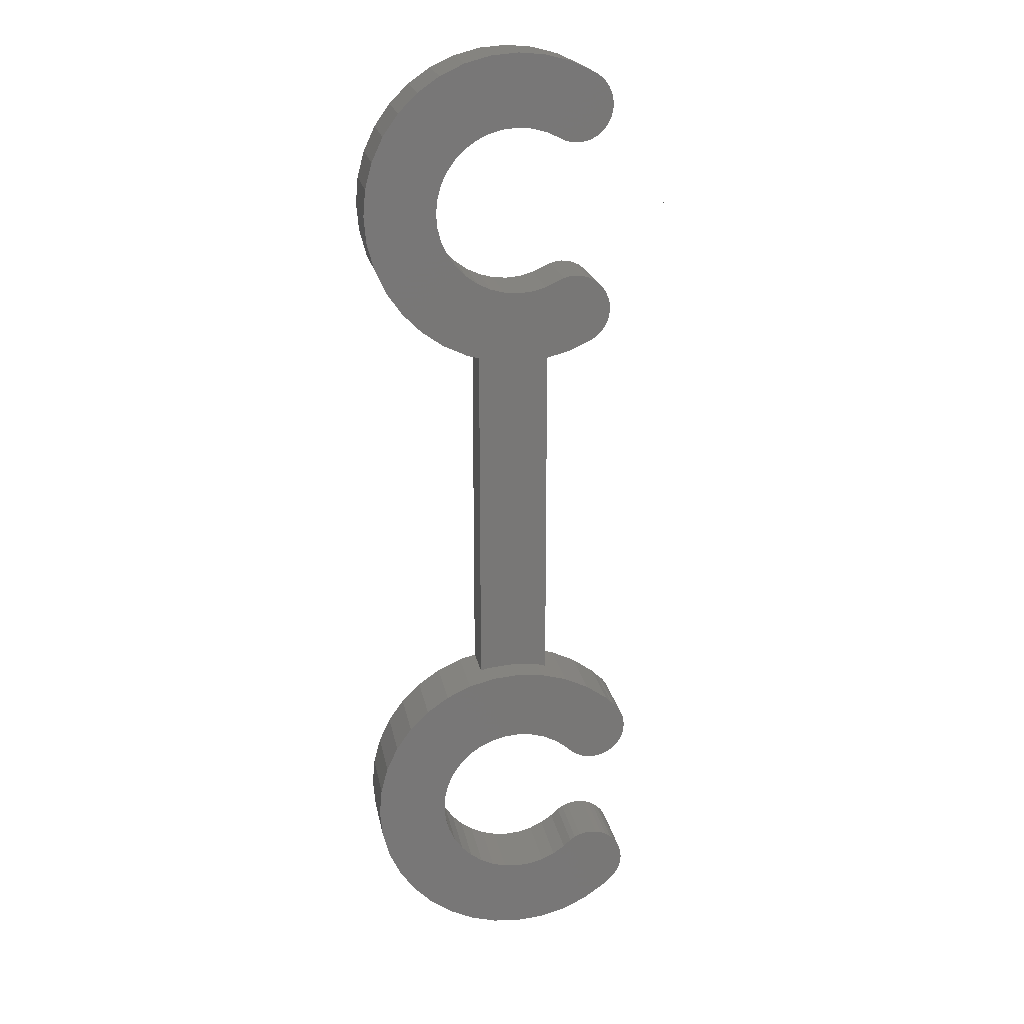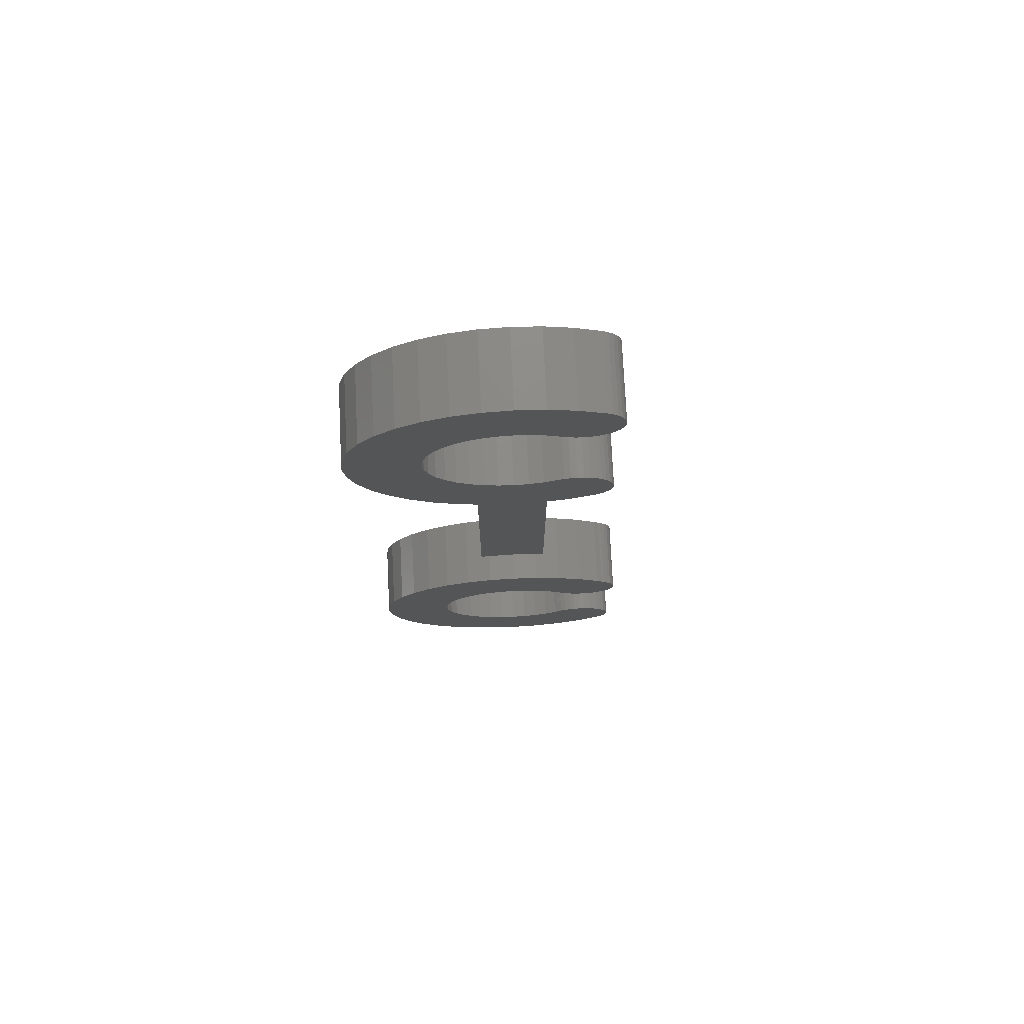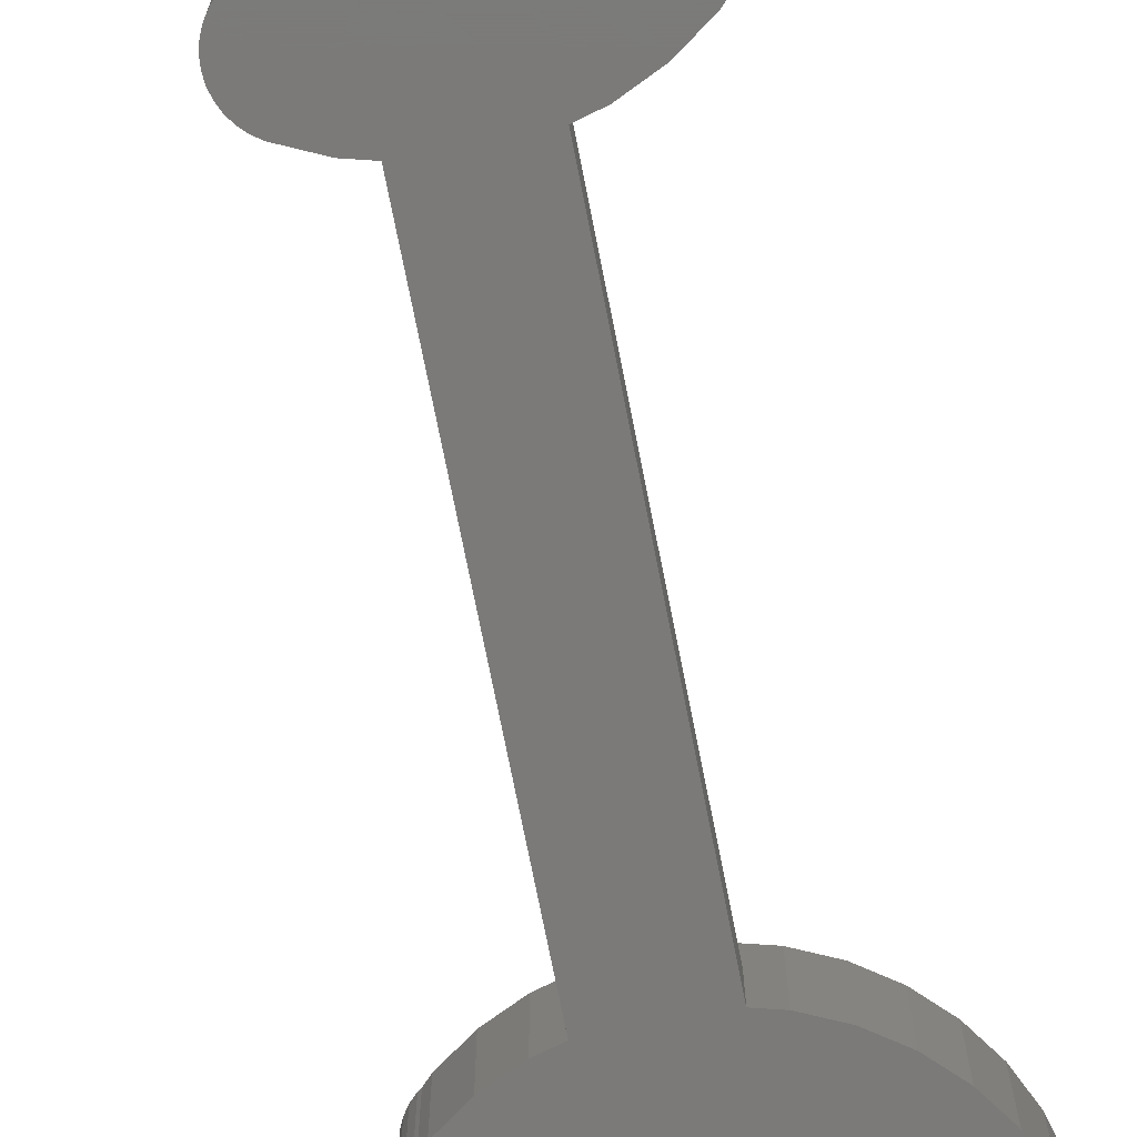
<metadata>
{"format":"stl","ext":"stl","renderer":"f3d","projection":"perspective","resolution":1024,"background":"white","views":[{"elev":20.1,"azim":-10.3,"up":"+Y"},{"elev":76.0,"azim":-2.8,"up":"+Y"},{"elev":-73.6,"azim":-168.8,"up":"+Z"}]}
</metadata>
<code>
# stl→obj: 384 verts, 764 faces
v -2.3 0 2
v -2.265 0.3994 0
v -2.265 0.3994 2
v -2.3 0 0
v -0.3994 2.265 0
v 0 2.3 2
v -0.3994 2.265 2
v 0 2.3 0
v 0.3994 -2.265 0
v 0 -2.3 2
v 0.3994 -2.265 2
v 0 -2.3 0
v 1.62 1.62 0
v 1.478 1.762 2
v 1.478 1.762 0
v 1.62 1.62 2
v -1.762 1.478 2
v -1.478 1.762 0
v -1.478 1.762 2
v -1.762 1.478 0
v -1.15 1.992 0
v -0.7866 2.161 2
v -1.15 1.992 2
v -0.7866 2.161 0
v 0.3994 2.265 0
v 0.7866 2.161 2
v 0.3994 2.265 2
v 0.7866 2.161 0
v 1.15 1.992 0
v 1.15 1.992 2
v -2.161 0.7866 2
v -1.992 1.15 0
v -1.992 1.15 2
v -2.161 0.7866 0
v 1.478 -1.762 0
v 1.15 -1.992 2
v 1.478 -1.762 2
v 1.15 -1.992 0
v 1.62 -1.62 2
v 1.62 -1.62 0
v -1.762 -1.478 2
v -1.992 -1.15 0
v -1.992 -1.15 2
v -1.762 -1.478 0
v -2.161 -0.7866 0
v -2.161 -0.7866 2
v -2.265 -0.3994 2
v -2.265 -0.3994 0
v -0.3994 -2.265 2
v -0.3994 -2.265 0
v -1.478 -1.762 2
v -1.478 -1.762 0
v 0.7866 -2.161 2
v 0.7866 -2.161 0
v -1.15 -1.992 0
v -1.15 -1.992 2
v -0.7866 -2.161 0
v -0.7866 -2.161 2
v 1.629 -1.629 2
v 1.629 -1.629 0
v 4.3 -0.0001308 0
v 4.3 0.0001308 2
v 4.3 0.0001308 0
v 4.3 -0.0001308 2
v 1.629 1.629 0
v 1.629 1.629 2
v 4.3 0 2
v 4.3 0 0
v -4.3 0 0
v -4.235 0.7467 2
v -4.235 0.7467 0
v -4.3 0 2
v 0.7467 4.235 1.2
v 0 4.3 2
v 0.7467 4.235 2
v 0 4.3 1.2
v 2.917 3.141 2
v 2.764 3.294 0
v 2.764 3.294 2
v 2.917 3.141 0
v -2.15 3.724 0
v -2.764 3.294 2
v -2.15 3.724 2
v -2.764 3.294 0
v -1 4.167 1.2
v -0.7467 4.235 2
v -0.7467 4.235 1.2
v -1.471 4.041 2
v -1.471 4.041 0
v -1 4.167 0
v 3.318 -2.507 0
v 3.318 -2.16 0
v 3.333 -2.333 0
v 3.273 -2.675 0
v 3.273 -1.991 0
v 3.199 -2.833 0
v 3.199 -1.833 0
v 2.917 -3.141 0
v 3.099 -2.976 0
v 2.976 -3.099 0
v 3.099 -1.691 0
v 2.976 -1.567 0
v 2.833 -1.467 0
v 2.764 -3.294 0
v 2.675 -1.394 0
v 2.507 -1.349 0
v 2.333 -1.333 0
v 2.15 -3.724 0
v 2.16 -1.349 0
v 1.991 -1.394 0
v 1.833 -1.467 0
v 1.691 -1.567 0
v 1.471 -4.041 0
v 0.7467 -4.235 0
v 0 -4.3 0
v -0.7467 -4.235 0
v -1.471 -4.041 0
v -2.15 -3.724 0
v -2.764 -3.294 0
v -3.294 -2.764 0
v -3.724 -2.15 0
v 3.318 2.16 0
v 3.318 2.507 0
v 3.333 2.333 0
v 3.273 1.991 0
v 3.273 2.675 0
v 3.199 1.833 0
v 3.199 2.833 0
v 3.099 1.691 0
v 2.976 1.567 0
v 3.099 2.976 0
v 2.976 3.099 0
v 2.833 1.467 0
v 2.675 1.394 0
v 2.507 1.349 0
v 2.333 1.333 0
v 2.16 1.349 0
v 1.991 1.394 0
v 1.833 1.467 0
v 1.691 1.567 0
v 2.15 3.724 0
v 1.471 4.041 0
v 1 4.167 0
v 2.635 15.37 0
v 2.635 15.72 0
v 2.65 15.54 0
v 2.59 15.2 0
v 2.59 15.88 0
v 2.516 15.04 0
v 2.516 16.04 0
v 2.416 14.9 0
v 2.416 16.18 0
v 2.293 14.78 0
v 2.293 16.31 0
v 2.15 14.68 0
v 2.15 16.41 0
v 1.992 14.6 0
v 1.992 16.48 0
v 1.824 16.53 0
v 1.65 16.54 0
v 1.476 16.53 0
v 0.7866 16.24 0
v 1.471 14.36 0
v 1.15 16.41 0
v 1.308 16.48 0
v 1 14.23 0
v -1 14.23 0
v 0 16.1 0
v 0.3994 16.13 0
v -0.3994 16.13 0
v -3.294 2.764 0
v -3.724 2.15 0
v -4.041 1.471 0
v -4.041 -1.471 0
v -4.235 -0.7467 0
v -0.7866 16.24 0
v -1.471 14.36 0
v -1.15 16.41 0
v -2.15 14.68 0
v -1.478 16.64 0
v -2.764 15.11 0
v -1.762 16.92 0
v -3.294 15.64 0
v -1.992 17.25 0
v -3.724 16.25 0
v -2.161 17.61 0
v 2.635 21.08 0
v 2.635 21.43 0
v 2.65 21.26 0
v 2.59 20.92 0
v 2.59 21.6 0
v 2.516 20.76 0
v 2.516 21.76 0
v 2.416 20.62 0
v 2.416 21.9 0
v 2.293 20.49 0
v 2.293 22.02 0
v 2.15 20.39 0
v 2.15 22.12 0
v 1.992 20.32 0
v 1.992 22.2 0
v 1.824 20.27 0
v 1.65 20.26 0
v 1.476 20.27 0
v 1.15 20.39 0
v 1.308 20.32 0
v 0.7866 20.56 0
v 1.471 22.44 0
v 0.7467 22.63 0
v 0.3994 20.67 0
v 0 20.7 0
v 0 22.7 0
v -0.3994 20.67 0
v -0.7467 22.63 0
v -0.7866 20.56 0
v -1.471 22.44 0
v -1.15 20.39 0
v -2.15 22.12 0
v -1.478 20.16 0
v -2.764 21.69 0
v -1.762 19.88 0
v -3.294 21.16 0
v -1.992 19.55 0
v -3.724 20.55 0
v -2.161 19.19 0
v -4.041 19.87 0
v -2.265 18.8 0
v -4.235 19.15 0
v -2.3 18.4 0
v -4.041 16.93 0
v -2.265 18 0
v -4.235 17.65 0
v -4.3 18.4 0
v 1.471 4.041 2
v 2.15 3.724 2
v 1 4.167 1.2
v -3.724 2.15 2
v -4.041 1.471 2
v -3.294 2.764 2
v 3.318 2.507 2
v 3.318 2.16 2
v 3.333 2.333 2
v 3.273 2.675 2
v 3.273 1.991 2
v 3.199 2.833 2
v 3.199 1.833 2
v 3.099 2.976 2
v 2.976 3.099 2
v 3.099 1.691 2
v 2.976 1.567 2
v 2.833 1.467 2
v 2.675 1.394 2
v 2.507 1.349 2
v 2.333 1.333 2
v 2.16 1.349 2
v 1.991 1.394 2
v 1.833 1.467 2
v 1.691 1.567 2
v 3.318 -2.16 2
v 3.318 -2.507 2
v 3.333 -2.333 2
v 3.273 -1.991 2
v 3.273 -2.675 2
v 3.199 -1.833 2
v 3.199 -2.833 2
v 3.099 -1.691 2
v 2.917 -3.141 2
v 2.976 -1.567 2
v 3.099 -2.976 2
v 2.976 -3.099 2
v 2.833 -1.467 2
v 2.675 -1.394 2
v 2.507 -1.349 2
v 2.333 -1.333 2
v 2.16 -1.349 2
v 1.991 -1.394 2
v 1.833 -1.467 2
v 1.691 -1.567 2
v 2.764 -3.294 2
v 2.15 -3.724 2
v 1.471 -4.041 2
v 0.7467 -4.235 2
v 0 -4.3 2
v -0.7467 -4.235 2
v -1.471 -4.041 2
v -2.15 -3.724 2
v -2.764 -3.294 2
v -3.294 -2.764 2
v -3.724 -2.15 2
v -4.041 -1.471 2
v -4.235 -0.7467 2
v -2.3 18.4 2
v -2.265 18.8 2
v 0 20.7 2
v -0.3994 20.67 2
v 0 16.1 2
v 0.3994 16.13 2
v -1.762 19.88 2
v -1.478 20.16 2
v -0.7866 20.56 2
v -1.15 20.39 2
v 0.7866 20.56 2
v 0.3994 20.67 2
v -2.161 19.19 2
v -1.992 19.55 2
v 1.15 20.39 2
v -2.265 18 2
v 0.7866 16.24 2
v -1.478 16.64 2
v -1.762 16.92 2
v -1.992 17.25 2
v -2.161 17.61 2
v 1.15 16.41 2
v -1.15 16.41 2
v -0.3994 16.13 2
v -0.7866 16.24 2
v 4.3 18.4 0
v 4.3 18.4 2
v -4.235 19.15 2
v -4.3 18.4 2
v 0 22.7 2
v 0.7467 22.63 2
v -3.724 16.25 2
v -3.294 15.64 2
v -2.764 21.69 2
v -2.15 22.12 2
v -1.471 22.44 2
v -0.7467 22.63 2
v 1.471 22.44 2
v 1.992 22.2 2
v -3.724 20.55 2
v -4.041 19.87 2
v -3.294 21.16 2
v 2.635 21.43 2
v 2.635 21.08 2
v 2.65 21.26 2
v 2.59 21.6 2
v 2.59 20.92 2
v 2.516 21.76 2
v 2.516 20.76 2
v 2.416 21.9 2
v 2.416 20.62 2
v 2.293 22.02 2
v 2.293 20.49 2
v 2.15 22.12 2
v 2.15 20.39 2
v 1.992 20.32 2
v 1.824 20.27 2
v 1.65 20.26 2
v 1.476 20.27 2
v 1.308 20.32 2
v 2.635 15.72 2
v 2.635 15.37 2
v 2.65 15.54 2
v 2.59 15.88 2
v 2.59 15.2 2
v 2.516 16.04 2
v 2.516 15.04 2
v 2.416 16.18 2
v 2.416 14.9 2
v 2.293 16.31 2
v 2.293 14.78 2
v 2.15 16.41 2
v 2.15 14.68 2
v 1.992 16.48 2
v 1.992 14.6 2
v 1.824 16.53 2
v 1.65 16.54 2
v 1.476 16.53 2
v 1.308 16.48 2
v 1.471 14.36 2
v 0.7467 14.17 2
v 0 14.1 2
v -0.7467 14.17 2
v -1.471 14.36 2
v -2.15 14.68 2
v -2.764 15.11 2
v -4.041 16.93 2
v -4.235 17.65 2
v 0 14.1 1.2
v 0.7467 14.17 1.2
v -1 14.23 1.2
v -0.7467 14.17 1.2
v 1 14.23 1.2
f 1 2 3
f 2 1 4
f 5 6 7
f 6 5 8
f 9 10 11
f 10 9 12
f 13 14 15
f 14 13 16
f 17 18 19
f 18 17 20
f 21 22 23
f 22 21 24
f 25 26 27
f 26 25 28
f 8 27 6
f 27 8 25
f 29 14 30
f 14 29 15
f 31 32 33
f 32 31 34
f 33 20 17
f 20 33 32
f 3 34 31
f 34 3 2
f 18 23 19
f 23 18 21
f 24 7 22
f 7 24 5
f 28 30 26
f 30 28 29
f 35 36 37
f 36 35 38
f 35 39 40
f 39 35 37
f 41 42 43
f 42 41 44
f 43 45 46
f 45 43 42
f 47 4 1
f 4 47 48
f 12 49 10
f 49 12 50
f 51 44 41
f 44 51 52
f 46 48 47
f 48 46 45
f 38 53 36
f 53 38 54
f 54 11 53
f 11 54 9
f 55 51 56
f 51 55 52
f 57 56 58
f 56 57 55
f 50 58 49
f 58 50 57
f 59 40 39
f 40 59 60
f 61 62 63
f 62 61 64
f 16 65 66
f 65 16 13
f 67 63 62
f 63 67 68
f 69 70 71
f 70 69 72
f 73 74 75
f 74 73 76
f 77 78 79
f 78 77 80
f 81 82 83
f 82 81 84
f 85 86 87
f 86 85 88
f 89 85 90
f 85 89 88
f 91 92 93
f 94 92 91
f 94 95 92
f 96 95 94
f 96 97 95
f 98 96 99
f 96 98 97
f 98 99 100
f 97 98 101
f 101 98 102
f 98 103 102
f 35 98 104
f 98 60 103
f 103 60 105
f 105 60 106
f 106 60 107
f 35 104 108
f 107 60 109
f 109 60 110
f 110 60 111
f 111 60 112
f 98 35 60
f 60 35 40
f 38 108 113
f 108 38 35
f 113 54 38
f 114 54 113
f 114 9 54
f 115 9 114
f 115 12 9
f 115 50 12
f 116 50 115
f 116 57 50
f 117 57 116
f 57 117 55
f 118 55 117
f 55 118 52
f 119 52 118
f 52 119 44
f 120 44 119
f 44 120 42
f 121 42 120
f 42 121 45
f 122 123 124
f 125 123 122
f 125 126 123
f 127 126 125
f 127 128 126
f 129 128 127
f 80 128 129
f 80 129 130
f 128 80 131
f 131 80 132
f 133 80 130
f 65 80 133
f 65 133 134
f 65 134 135
f 65 135 136
f 65 136 137
f 15 80 65
f 65 137 138
f 65 138 139
f 65 139 140
f 80 15 78
f 15 65 13
f 78 15 141
f 29 141 15
f 141 29 142
f 28 142 29
f 25 143 28
f 142 28 143
f 144 145 146
f 147 145 144
f 147 148 145
f 149 148 147
f 149 150 148
f 151 150 149
f 151 152 150
f 153 152 151
f 153 154 152
f 155 154 153
f 155 156 154
f 155 157 156
f 156 157 158
f 157 159 158
f 157 160 159
f 157 161 160
f 162 157 163
f 157 164 161
f 161 164 165
f 162 163 166
f 157 162 164
f 143 90 166
f 8 143 25
f 167 166 90
f 143 8 90
f 168 166 167
f 90 8 5
f 166 169 162
f 90 5 24
f 166 168 169
f 168 167 170
f 89 24 21
f 24 89 90
f 81 21 18
f 84 18 20
f 171 20 32
f 21 81 89
f 172 32 34
f 173 34 2
f 71 2 4
f 174 45 121
f 18 84 81
f 45 174 48
f 20 171 84
f 175 48 174
f 32 172 171
f 48 175 4
f 34 173 172
f 69 4 175
f 2 71 173
f 4 69 71
f 170 167 176
f 177 176 167
f 176 177 178
f 179 178 177
f 178 179 180
f 181 180 179
f 180 181 182
f 183 182 181
f 182 183 184
f 185 184 183
f 184 185 186
f 187 188 189
f 190 188 187
f 190 191 188
f 192 191 190
f 192 193 191
f 194 193 192
f 194 195 193
f 196 195 194
f 196 197 195
f 198 197 196
f 198 199 197
f 200 199 198
f 201 199 200
f 202 201 200
f 203 201 202
f 204 201 203
f 205 201 204
f 205 204 206
f 207 201 205
f 201 207 208
f 207 209 208
f 210 209 207
f 211 209 210
f 211 212 209
f 213 212 211
f 213 214 212
f 215 214 213
f 216 215 217
f 215 216 214
f 218 217 219
f 220 219 221
f 222 221 223
f 217 218 216
f 224 223 225
f 226 225 227
f 228 227 229
f 230 186 185
f 219 220 218
f 186 230 231
f 221 222 220
f 232 231 230
f 223 224 222
f 231 232 229
f 225 226 224
f 233 229 232
f 227 228 226
f 229 233 228
f 68 61 63
f 141 234 235
f 234 141 142
f 234 236 75
f 142 236 234
f 236 142 143
f 75 236 73
f 78 235 79
f 235 78 141
f 173 237 172
f 237 173 238
f 171 82 84
f 82 171 239
f 71 238 173
f 238 71 70
f 240 241 242
f 243 241 240
f 243 244 241
f 245 244 243
f 245 246 244
f 77 245 247
f 245 77 246
f 77 247 248
f 246 77 249
f 249 77 250
f 77 251 250
f 14 77 79
f 77 66 251
f 251 66 252
f 252 66 253
f 253 66 254
f 14 79 235
f 254 66 255
f 255 66 256
f 256 66 257
f 257 66 258
f 77 14 66
f 66 14 16
f 30 235 234
f 235 30 14
f 234 26 30
f 75 26 234
f 75 27 26
f 74 27 75
f 74 6 27
f 74 7 6
f 86 7 74
f 86 22 7
f 88 22 86
f 22 88 23
f 83 23 88
f 23 83 19
f 82 19 83
f 19 82 17
f 239 17 82
f 17 239 33
f 237 33 239
f 33 237 31
f 259 260 261
f 262 260 259
f 262 263 260
f 264 263 262
f 264 265 263
f 266 265 264
f 267 265 266
f 267 266 268
f 265 267 269
f 269 267 270
f 271 267 268
f 59 267 271
f 59 271 272
f 59 272 273
f 59 273 274
f 59 274 275
f 37 267 59
f 59 275 276
f 59 276 277
f 59 277 278
f 267 37 279
f 37 59 39
f 279 37 280
f 36 280 37
f 280 36 281
f 53 281 36
f 53 282 281
f 11 282 53
f 10 282 11
f 10 283 282
f 49 283 10
f 49 284 283
f 58 284 49
f 285 58 56
f 58 285 284
f 286 56 51
f 287 51 41
f 288 41 43
f 56 286 285
f 289 43 46
f 290 46 47
f 291 47 1
f 238 31 237
f 51 287 286
f 31 238 3
f 41 288 287
f 70 3 238
f 43 289 288
f 3 70 1
f 46 290 289
f 72 1 70
f 47 291 290
f 1 72 291
f 62 64 67
f 89 83 88
f 83 89 81
f 76 86 74
f 86 76 87
f 115 282 283
f 282 115 114
f 118 285 286
f 285 118 117
f 119 288 120
f 288 119 287
f 117 284 285
f 284 117 116
f 121 290 174
f 290 121 289
f 175 72 69
f 72 175 291
f 172 239 171
f 239 172 237
f 114 281 282
f 281 114 113
f 279 98 267
f 98 279 104
f 113 280 281
f 280 113 108
f 119 286 287
f 286 119 118
f 116 283 284
f 283 116 115
f 120 289 121
f 289 120 288
f 174 291 175
f 291 174 290
f 108 279 280
f 279 108 104
f 64 68 67
f 68 64 61
f 242 123 240
f 123 242 124
f 136 253 254
f 253 136 135
f 140 257 258
f 257 140 139
f 132 77 248
f 77 132 80
f 249 127 246
f 127 249 129
f 246 125 244
f 125 246 127
f 243 128 245
f 128 243 126
f 240 126 243
f 126 240 123
f 245 131 247
f 131 245 128
f 135 252 253
f 252 135 134
f 139 256 257
f 256 139 138
f 137 254 255
f 254 137 136
f 247 132 248
f 132 247 131
f 134 251 252
f 251 134 133
f 133 250 251
f 250 133 130
f 244 122 241
f 122 244 125
f 241 124 242
f 124 241 122
f 138 255 256
f 255 138 137
f 140 66 65
f 66 140 258
f 250 129 249
f 129 250 130
f 261 92 259
f 92 261 93
f 107 275 274
f 275 107 109
f 102 271 268
f 271 102 103
f 110 277 276
f 277 110 111
f 262 97 264
f 97 262 95
f 259 95 262
f 95 259 92
f 264 101 266
f 101 264 97
f 105 273 272
f 273 105 106
f 106 274 273
f 274 106 107
f 103 272 271
f 272 103 105
f 111 278 277
f 278 111 112
f 109 276 275
f 276 109 110
f 260 93 261
f 93 260 91
f 266 102 268
f 102 266 101
f 265 94 263
f 94 265 96
f 98 270 267
f 270 98 100
f 60 278 112
f 278 60 59
f 263 91 260
f 91 263 94
f 270 99 269
f 99 270 100
f 269 96 265
f 96 269 99
f 292 227 293
f 227 292 229
f 213 294 295
f 294 213 211
f 169 296 297
f 296 169 168
f 298 219 299
f 219 298 221
f 217 300 301
f 300 217 215
f 210 302 303
f 302 210 207
f 211 303 294
f 303 211 210
f 304 223 305
f 223 304 225
f 305 221 298
f 221 305 223
f 293 225 304
f 225 293 227
f 219 301 299
f 301 219 217
f 215 295 300
f 295 215 213
f 207 306 302
f 306 207 205
f 307 229 292
f 229 307 231
f 162 297 308
f 297 162 169
f 309 182 310
f 182 309 180
f 310 184 311
f 184 310 182
f 312 231 307
f 231 312 186
f 164 308 313
f 308 164 162
f 178 309 314
f 309 178 180
f 168 315 296
f 315 168 170
f 311 186 312
f 186 311 184
f 176 314 316
f 314 176 178
f 170 316 315
f 316 170 176
f 317 318 317
f 318 317 318
f 318 317 318
f 317 318 317
f 233 319 228
f 319 233 320
f 209 321 322
f 321 209 212
f 183 323 185
f 323 183 324
f 218 325 326
f 325 218 220
f 214 327 328
f 327 214 216
f 317 317 317
f 201 329 330
f 329 201 208
f 208 322 329
f 322 208 209
f 226 331 224
f 331 226 332
f 222 325 220
f 325 222 333
f 228 332 226
f 332 228 319
f 334 335 336
f 337 335 334
f 337 338 335
f 339 338 337
f 339 340 338
f 341 340 339
f 341 342 340
f 343 342 341
f 343 344 342
f 345 344 343
f 345 346 344
f 345 330 346
f 346 330 347
f 330 348 347
f 330 349 348
f 330 350 349
f 302 330 329
f 330 306 350
f 350 306 351
f 330 302 306
f 322 302 329
f 322 303 302
f 321 303 322
f 321 294 303
f 321 295 294
f 328 295 321
f 328 300 295
f 327 300 328
f 300 327 301
f 326 301 327
f 301 326 299
f 325 299 326
f 299 325 298
f 333 298 325
f 298 333 305
f 331 305 333
f 305 331 304
f 352 353 354
f 355 353 352
f 355 356 353
f 357 356 355
f 357 358 356
f 359 358 357
f 359 360 358
f 361 360 359
f 361 362 360
f 363 362 361
f 363 364 362
f 365 364 363
f 366 364 365
f 367 366 365
f 368 366 367
f 369 366 368
f 313 366 369
f 313 369 370
f 308 366 313
f 366 308 371
f 308 372 371
f 297 372 308
f 296 372 297
f 296 373 372
f 315 373 296
f 315 374 373
f 316 374 315
f 375 316 314
f 316 375 374
f 376 314 309
f 377 309 310
f 324 310 311
f 314 376 375
f 323 311 312
f 378 312 307
f 379 307 292
f 332 304 331
f 309 377 376
f 304 332 293
f 310 324 377
f 319 293 332
f 311 323 324
f 293 319 292
f 312 378 323
f 320 292 319
f 307 379 378
f 292 320 379
f 318 318 318
f 216 326 327
f 326 216 218
f 212 328 321
f 328 212 214
f 380 372 373
f 372 380 381
f 179 375 376
f 375 179 177
f 181 324 183
f 324 181 377
f 375 382 374
f 177 382 375
f 382 177 167
f 374 382 383
f 185 378 230
f 378 185 323
f 232 320 233
f 320 232 379
f 224 333 222
f 333 224 331
f 318 317 318
f 317 318 317
f 384 372 381
f 372 384 371
f 163 384 166
f 384 163 371
f 163 366 371
f 366 163 157
f 181 376 377
f 376 181 179
f 383 373 374
f 373 383 380
f 230 379 232
f 379 230 378
f 336 188 334
f 188 336 189
f 203 348 349
f 348 203 202
f 341 197 343
f 197 341 195
f 337 193 339
f 193 337 191
f 334 191 337
f 191 334 188
f 339 195 341
f 195 339 193
f 199 330 345
f 330 199 201
f 335 189 336
f 189 335 187
f 344 194 342
f 194 344 196
f 197 345 343
f 345 197 199
f 338 187 335
f 187 338 190
f 202 347 348
f 347 202 200
f 198 344 346
f 344 198 196
f 342 192 340
f 192 342 194
f 200 346 347
f 346 200 198
f 340 190 338
f 190 340 192
f 206 350 351
f 350 206 204
f 205 351 306
f 351 205 206
f 204 349 350
f 349 204 203
f 354 145 352
f 145 354 146
f 160 369 368
f 369 160 161
f 154 363 361
f 363 154 156
f 165 313 370
f 313 165 164
f 357 152 359
f 152 357 150
f 352 148 355
f 148 352 145
f 359 154 361
f 154 359 152
f 158 367 365
f 367 158 159
f 159 368 367
f 368 159 160
f 156 365 363
f 365 156 158
f 161 370 369
f 370 161 165
f 353 146 354
f 146 353 144
f 355 150 357
f 150 355 148
f 356 144 353
f 144 356 147
f 155 362 364
f 362 155 153
f 360 149 358
f 149 360 151
f 157 364 366
f 364 157 155
f 362 151 360
f 151 362 153
f 358 147 356
f 147 358 149
f 90 382 167
f 382 90 85
f 381 236 384
f 381 73 236
f 380 73 381
f 380 76 73
f 383 76 380
f 383 87 76
f 382 87 383
f 87 382 85
f 236 166 384
f 166 236 143

</code>
